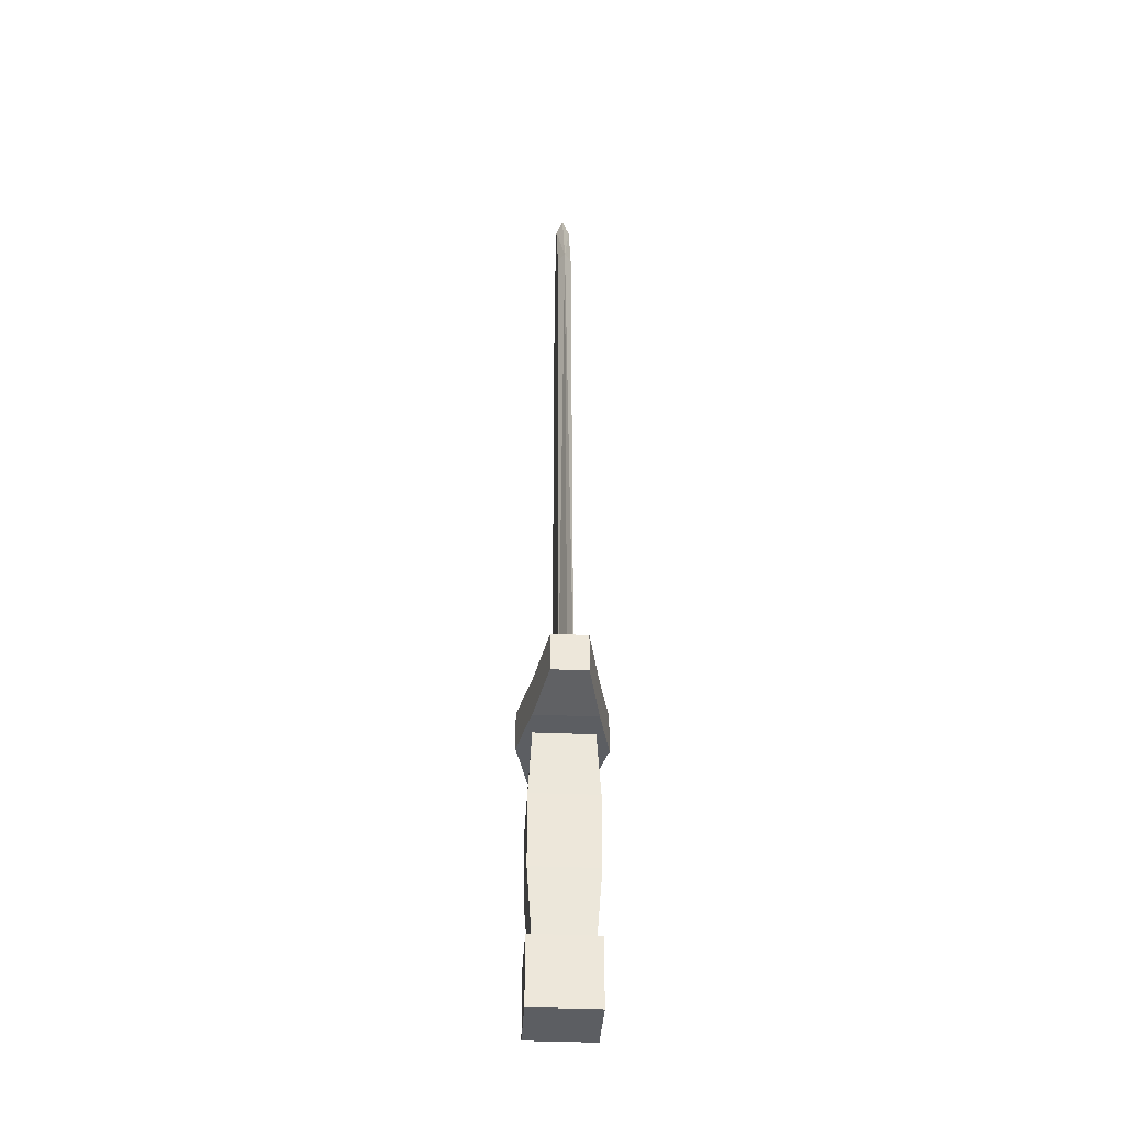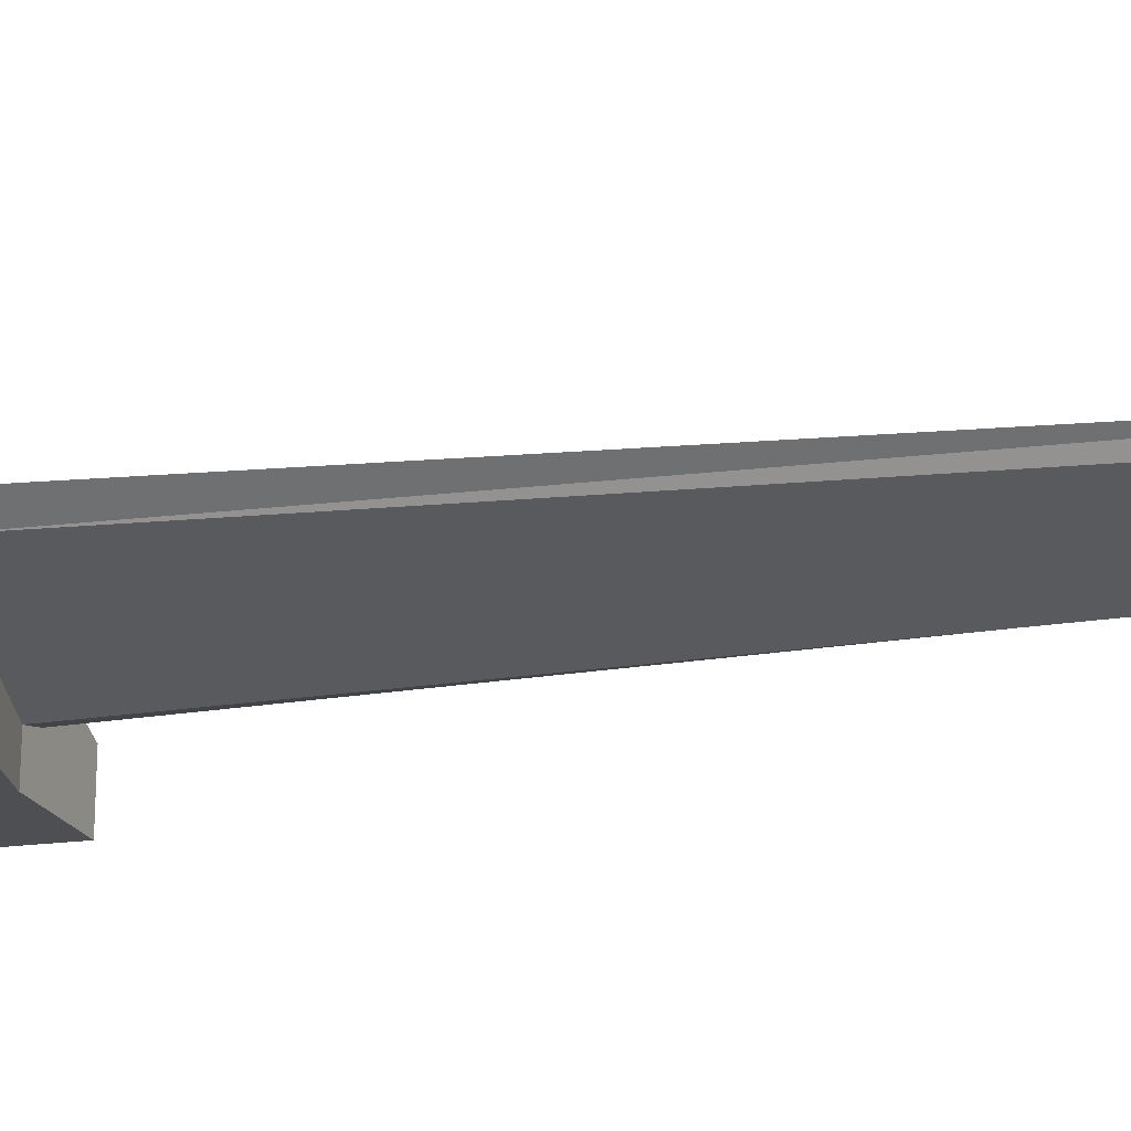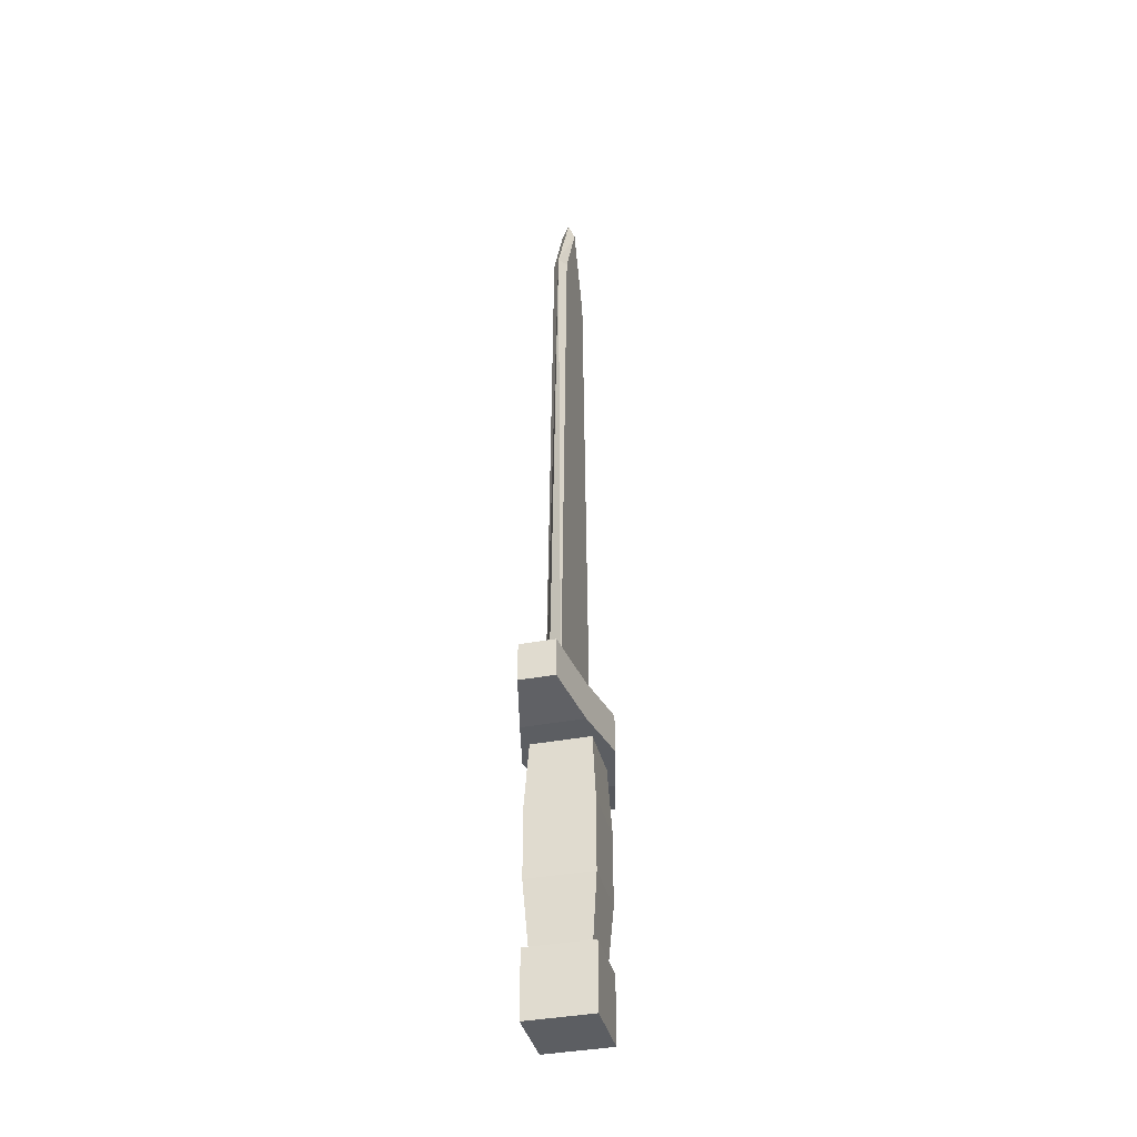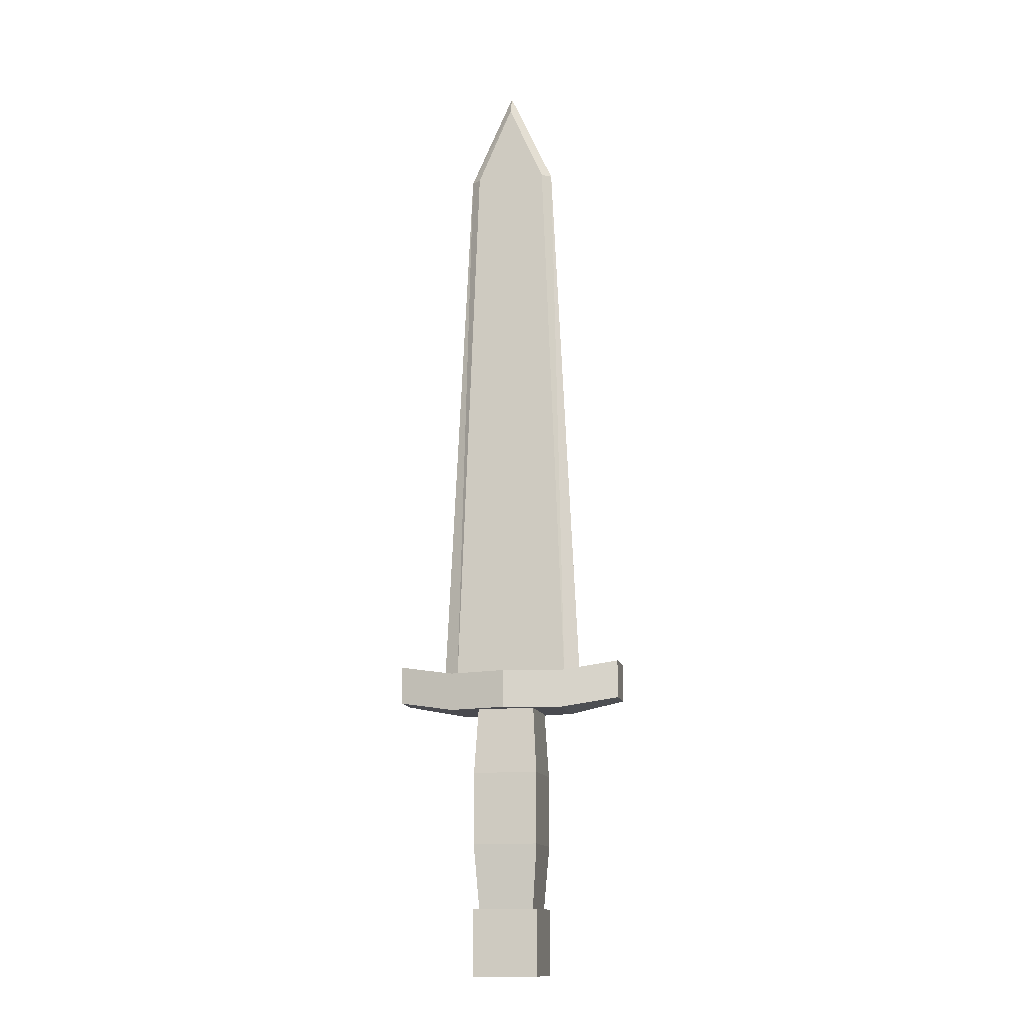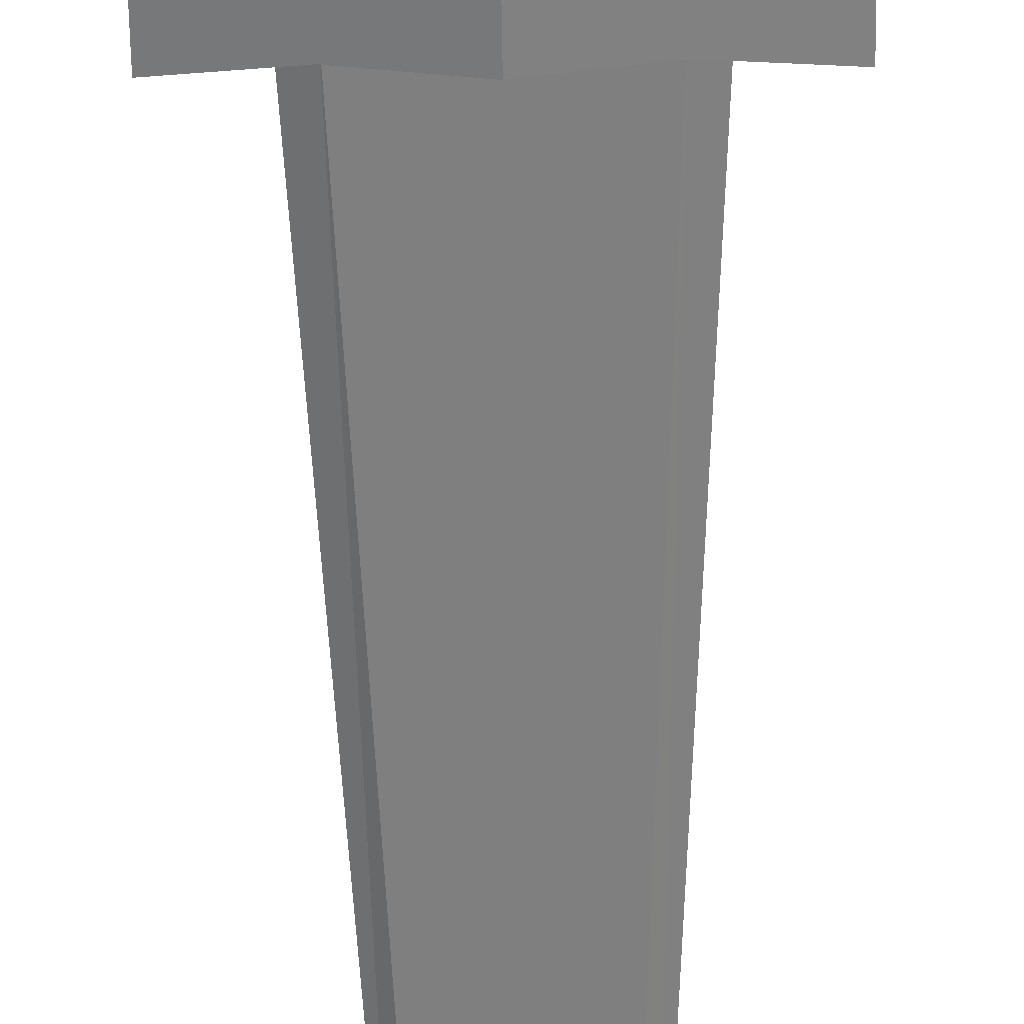
<metadata>
{"format":"obj","ext":"obj","renderer":"f3d","projection":"perspective","resolution":1024,"background":"white","views":[{"elev":-37.4,"azim":86.8,"up":"+Y"},{"elev":-30.6,"azim":98.9,"up":"+Z"},{"elev":-37.8,"azim":-76.3,"up":"+Y"},{"elev":-13.6,"azim":-167.4,"up":"+Y"},{"elev":-59.9,"azim":0.9,"up":"+Z"}]}
</metadata>
<code>
o Cinqueda
v -1.745 4.041 0.2105
v 1.745 4.041 0.2105
v -1.08 21.26 0.2105
v 1.08 21.26 0.2105
v 0 4.041 0.2105
v 0 23.72 0.2105
v -1.745 4.041 -0.2105
v 1.745 4.041 -0.2105
v -1.08 21.26 -0.2105
v 1.08 21.26 -0.2105
v 0 4.041 -0.2105
v 0 23.72 -0.2105
v -2.205 4.041 0
v 2.205 4.041 0
v -1.364 21.26 0
v 1.364 21.26 0
v 0 24.27 0
v -1 -5.033 1
v -1 -3.033 1
v -1 -5.033 -1
v -1 -3.033 -1
v 1 -5.033 1
v 1 -3.033 1
v 1 -5.033 -1
v 1 -3.033 -1
v -3.493 3.387 0.5236
v -3.493 4.538 0.5236
v -3.493 3.387 -0.5236
v -3.493 4.538 -0.5236
v -1.746 3.084 -0.9148
v -1.746 4.235 0.9148
v -1.746 4.235 -0.9148
v -1.746 3.084 0.9148
v 3.493 3.387 0.5236
v 3.493 4.538 0.5236
v 3.493 3.387 -0.5236
v 3.493 4.538 -0.5236
v 0 3.084 -1.306
v 0 4.235 -1.306
v 0 3.084 1.306
v 0 4.235 1.306
v 1.746 3.084 -0.9148
v 1.746 4.235 0.9148
v 1.746 4.235 -0.9148
v 1.746 3.084 0.9148
v -0.8213 -3.271 0.8213
v -0.864 3.271 0.864
v -0.8213 -3.271 -0.8213
v -0.864 3.271 -0.864
v 0.8213 -3.271 0.8213
v 0.864 3.271 0.864
v 0.8213 -3.271 -0.8213
v 0.864 3.271 -0.864
v -0.9876 -1.09 0.9876
v -0.9876 1.09 0.9876
v -0.9876 1.09 -0.9876
v -0.9876 -1.09 -0.9876
v 0.9876 1.09 -0.9876
v 0.9876 -1.09 -0.9876
v 0.9876 1.09 0.9876
v 0.9876 -1.09 0.9876
f 5 4 6
f 5 3 1
f 11 10 8
f 9 11 7
f 15 7 13
f 16 8 10
f 15 12 9
f 16 12 17
f 6 16 17
f 6 15 3
f 2 16 4
f 1 15 13
f 19 20 18
f 21 24 20
f 25 22 24
f 23 18 22
f 24 18 20
f 21 23 25
f 27 28 26
f 31 26 33
f 29 31 32
f 38 33 30
f 32 38 30
f 28 32 30
f 30 26 28
f 32 41 39
f 41 33 40
f 36 35 34
f 34 43 45
f 43 37 44
f 45 38 42
f 38 44 42
f 36 44 37
f 34 42 36
f 41 44 39
f 45 41 40
f 47 56 55
f 49 58 56
f 53 60 58
f 51 55 60
f 61 46 50
f 60 54 61
f 59 50 52
f 58 61 59
f 57 52 48
f 56 59 57
f 54 48 46
f 55 57 54
f 5 2 4
f 5 6 3
f 11 12 10
f 9 12 11
f 15 9 7
f 16 14 8
f 15 17 12
f 16 10 12
f 6 4 16
f 6 17 15
f 2 14 16
f 1 3 15
f 19 21 20
f 21 25 24
f 25 23 22
f 23 19 18
f 24 22 18
f 21 19 23
f 27 29 28
f 31 27 26
f 29 27 31
f 38 40 33
f 32 39 38
f 28 29 32
f 30 33 26
f 32 31 41
f 41 31 33
f 36 37 35
f 34 35 43
f 43 35 37
f 45 40 38
f 38 39 44
f 36 42 44
f 34 45 42
f 41 43 44
f 45 43 41
f 47 49 56
f 49 53 58
f 53 51 60
f 51 47 55
f 61 54 46
f 60 55 54
f 59 61 50
f 58 60 61
f 57 59 52
f 56 58 59
f 54 57 48
f 55 56 57

</code>
